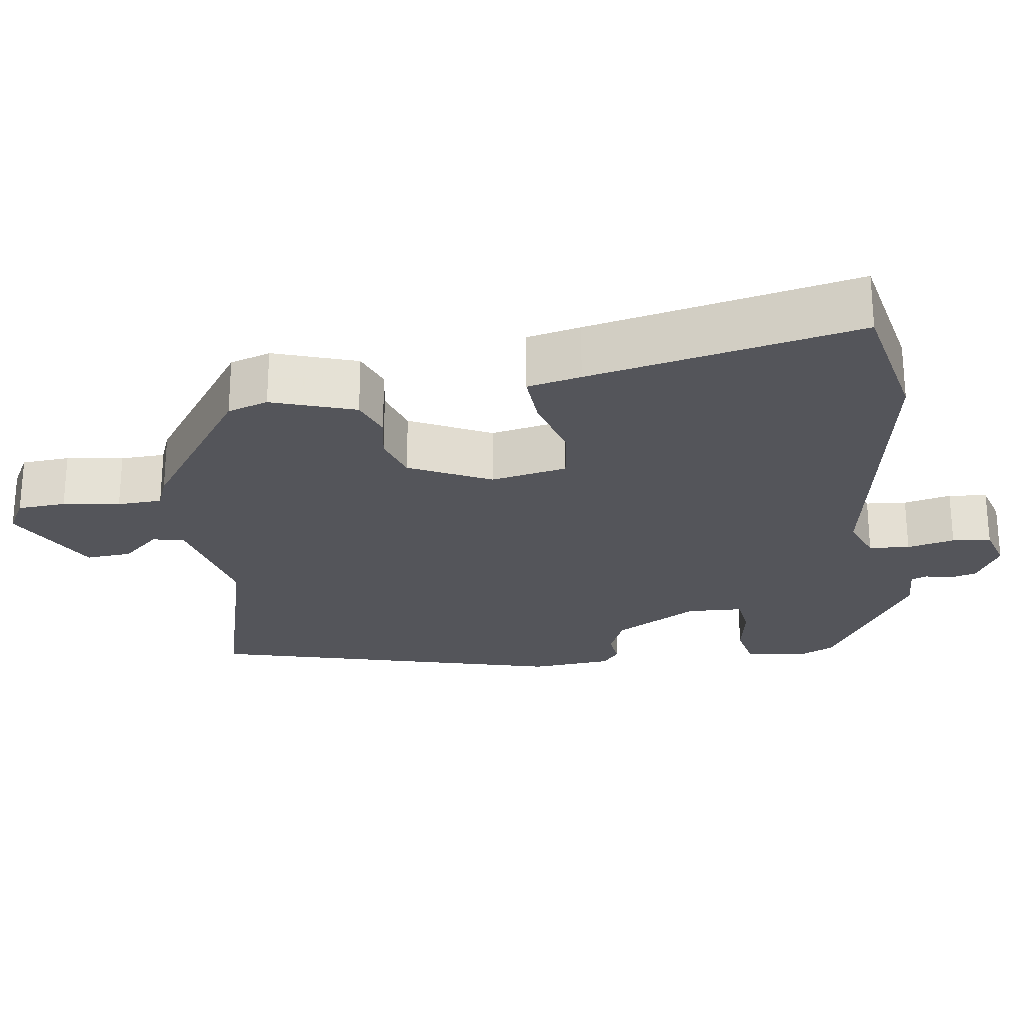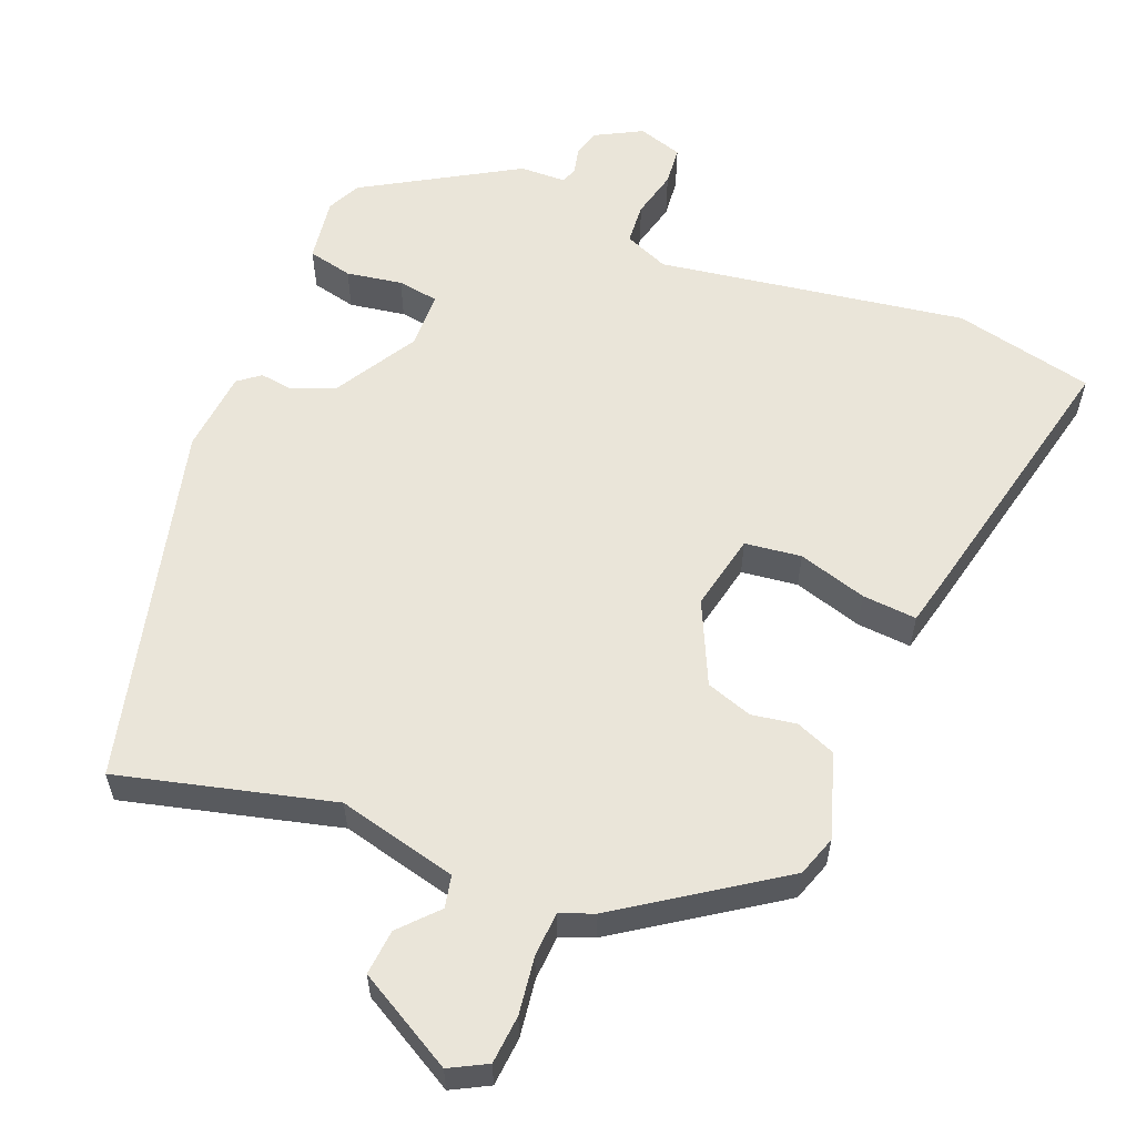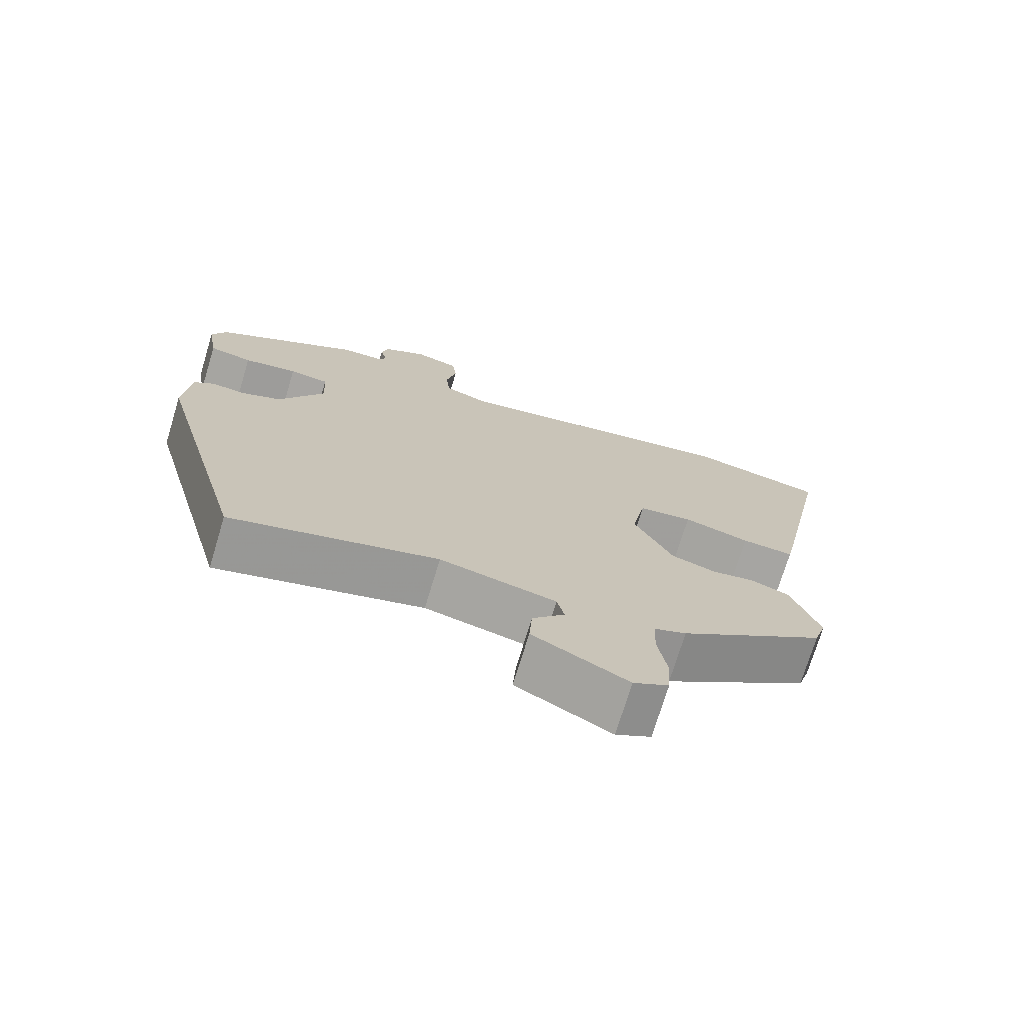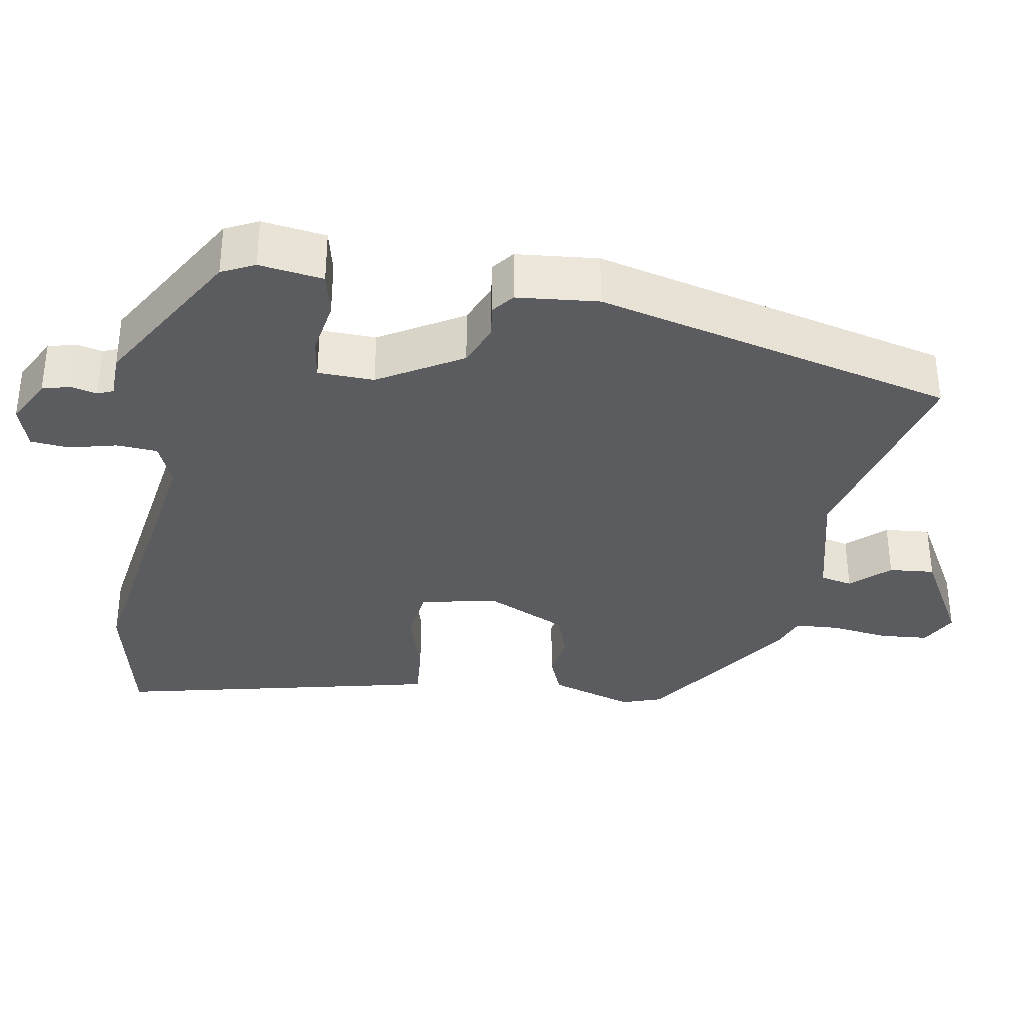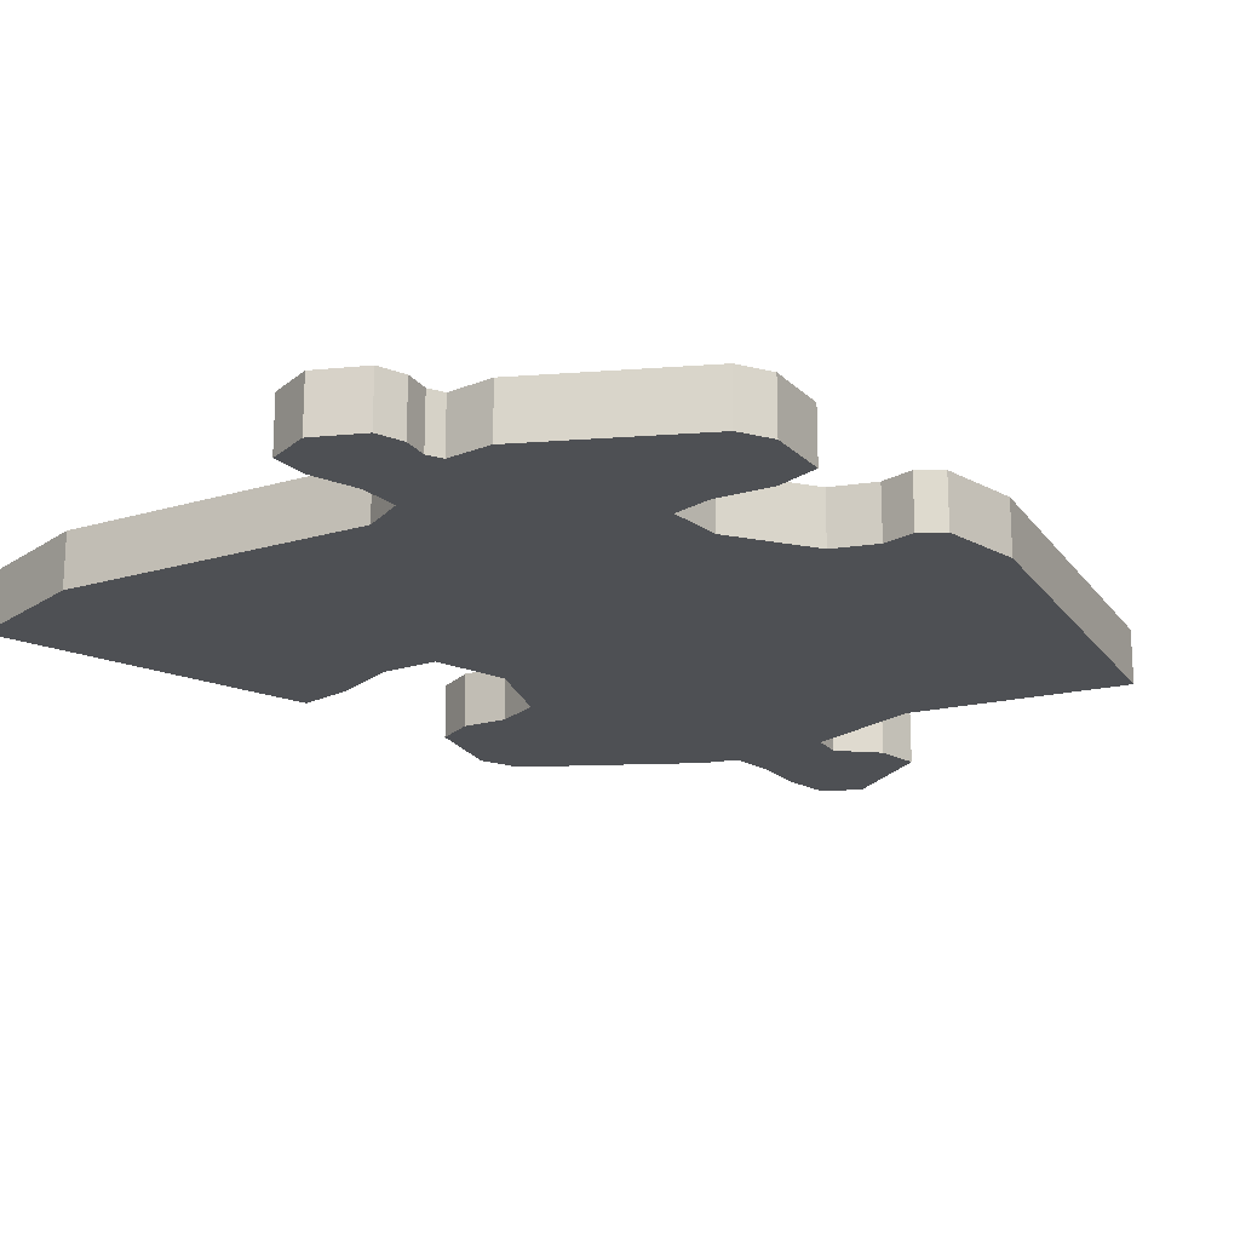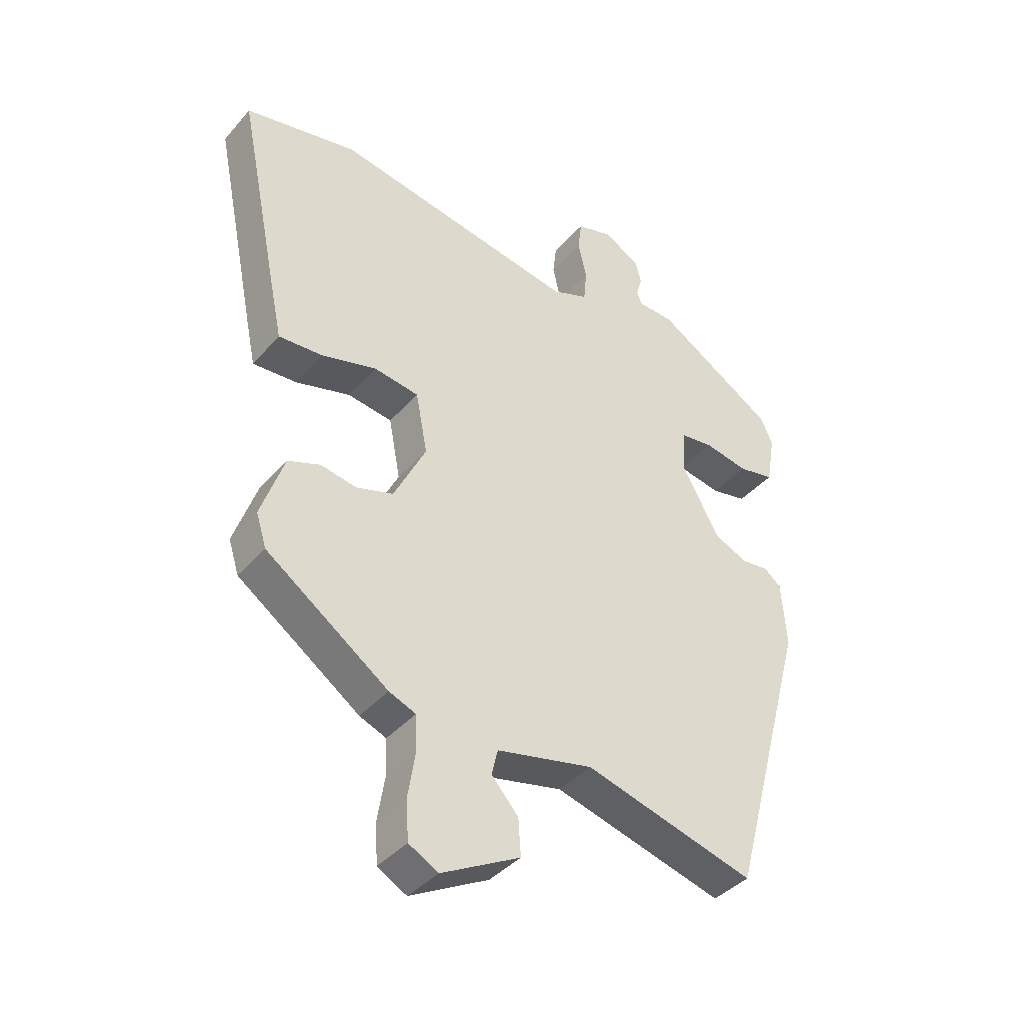
<metadata>
{"format":"obj","ext":"obj","renderer":"f3d","projection":"perspective","resolution":1024,"background":"white","views":[{"elev":-24.9,"azim":-81.4,"up":"+Y"},{"elev":58.5,"azim":-156.8,"up":"+Y"},{"elev":-73.2,"azim":163.1,"up":"+Z"},{"elev":-34.7,"azim":81.6,"up":"+Y"},{"elev":-18.9,"azim":40.0,"up":"+Y"},{"elev":-39.8,"azim":-36.5,"up":"+Z"}]}
</metadata>
<code>
v -0.557 0.07 0.489
v -0.372 0.07 0.526
v 0.03 0.07 0.453
v 0.089 0.07 0.476
v 0.094 0.07 0.53
v 0.08 0.07 0.593
v 0.086 0.07 0.644
v 0.145 0.07 0.661
v 0.205 0.07 0.627
v 0.214 0.07 0.59
v 0.205 0.07 0.556
v 0.213 0.07 0.535
v 0.273 0.07 0.532
v 0.47 0.07 0.41
v 0.49 0.07 0.366
v 0.476 0.07 0.282
v 0.417 0.07 0.27
v 0.344 0.07 0.284
v 0.29 0.07 0.277
v 0.286 0.07 0.203
v 0.348 0.07 0.092
v 0.403 0.07 0.068
v 0.447 0.07 0.073
v 0.475 0.07 0.05
v 0.483 0.07 -0.058
v 0.355 0.07 -0.529
v 0.075 0.07 -0.451
v -0.083 0.07 -0.486
v -0.093 0.07 -0.528
v -0.049 0.07 -0.578
v -0.045 0.07 -0.638
v -0.174 0.07 -0.707
v -0.222 0.07 -0.68
v -0.226 0.07 -0.616
v -0.214 0.07 -0.541
v -0.216 0.07 -0.482
v -0.26 0.07 -0.464
v -0.461 0.07 -0.321
v -0.478 0.07 -0.267
v -0.44 0.07 -0.157
v -0.387 0.07 -0.137
v -0.328 0.07 -0.148
v -0.267 0.07 -0.129
v -0.214 0.07 -0.022
v -0.233 0.07 0.079
v -0.307 0.07 0.09
v -0.398 0.07 0.065
v -0.47 0.07 0.061
v -0.485 0.07 0.132
v -0.557 0 0.489
v -0.372 0 0.526
v 0.03 0 0.453
v 0.089 0 0.476
v 0.094 0 0.53
v 0.08 0 0.593
v 0.086 0 0.644
v 0.145 0 0.661
v 0.205 0 0.627
v 0.214 0 0.59
v 0.205 0 0.556
v 0.213 0 0.535
v 0.273 0 0.532
v 0.47 0 0.41
v 0.49 0 0.366
v 0.476 0 0.282
v 0.417 0 0.27
v 0.344 0 0.284
v 0.29 0 0.277
v 0.286 0 0.203
v 0.348 0 0.092
v 0.403 0 0.068
v 0.447 0 0.073
v 0.475 0 0.05
v 0.483 0 -0.058
v 0.355 0 -0.529
v 0.075 0 -0.451
v -0.083 0 -0.486
v -0.093 0 -0.528
v -0.049 0 -0.578
v -0.045 0 -0.638
v -0.174 0 -0.707
v -0.222 0 -0.68
v -0.226 0 -0.616
v -0.214 0 -0.541
v -0.216 0 -0.482
v -0.26 0 -0.464
v -0.461 0 -0.321
v -0.478 0 -0.267
v -0.44 0 -0.157
v -0.387 0 -0.137
v -0.328 0 -0.148
v -0.267 0 -0.129
v -0.214 0 -0.022
v -0.233 0 0.079
v -0.307 0 0.09
v -0.398 0 0.065
v -0.47 0 0.061
v -0.485 0 0.132
f 46 47 48 49
f 45 46 49 1
f 39 40 41 42
f 39 42 43
f 36 37 38 39
f 36 39 43
f 32 33 34 35
f 32 35 36
f 29 30 31 32
f 28 29 32 36
f 27 28 36 43
f 22 23 24 25
f 21 22 25 26
f 20 21 26 27
f 15 16 17 18
f 15 18 19
f 12 13 14 15
f 12 15 19
f 11 12 19 20
f 9 10 11
f 8 9 11
f 5 6 7 8
f 4 5 8 11
f 45 1 2 3
f 44 45 3 4
f 20 27 43 44
f 4 11 20 44
f 98 97 96 95
f 50 98 95 94
f 91 90 89 88
f 92 91 88
f 88 87 86 85
f 92 88 85
f 84 83 82 81
f 85 84 81
f 81 80 79 78
f 85 81 78 77
f 92 85 77 76
f 74 73 72 71
f 75 74 71 70
f 76 75 70 69
f 67 66 65 64
f 68 67 64
f 64 63 62 61
f 68 64 61
f 69 68 61 60
f 60 59 58
f 60 58 57
f 57 56 55 54
f 60 57 54 53
f 52 51 50 94
f 53 52 94 93
f 93 92 76 69
f 93 69 60 53
f 1 50 51 2
f 2 51 52 3
f 3 52 53 4
f 4 53 54 5
f 5 54 55 6
f 6 55 56 7
f 7 56 57 8
f 8 57 58 9
f 9 58 59 10
f 10 59 60 11
f 11 60 61 12
f 12 61 62 13
f 13 62 63 14
f 14 63 64 15
f 15 64 65 16
f 16 65 66 17
f 17 66 67 18
f 18 67 68 19
f 19 68 69 20
f 20 69 70 21
f 21 70 71 22
f 22 71 72 23
f 23 72 73 24
f 24 73 74 25
f 25 74 75 26
f 26 75 76 27
f 27 76 77 28
f 28 77 78 29
f 29 78 79 30
f 30 79 80 31
f 31 80 81 32
f 32 81 82 33
f 33 82 83 34
f 34 83 84 35
f 35 84 85 36
f 36 85 86 37
f 37 86 87 38
f 38 87 88 39
f 39 88 89 40
f 40 89 90 41
f 41 90 91 42
f 42 91 92 43
f 43 92 93 44
f 44 93 94 45
f 45 94 95 46
f 46 95 96 47
f 47 96 97 48
f 48 97 98 49
f 49 98 50 1

</code>
